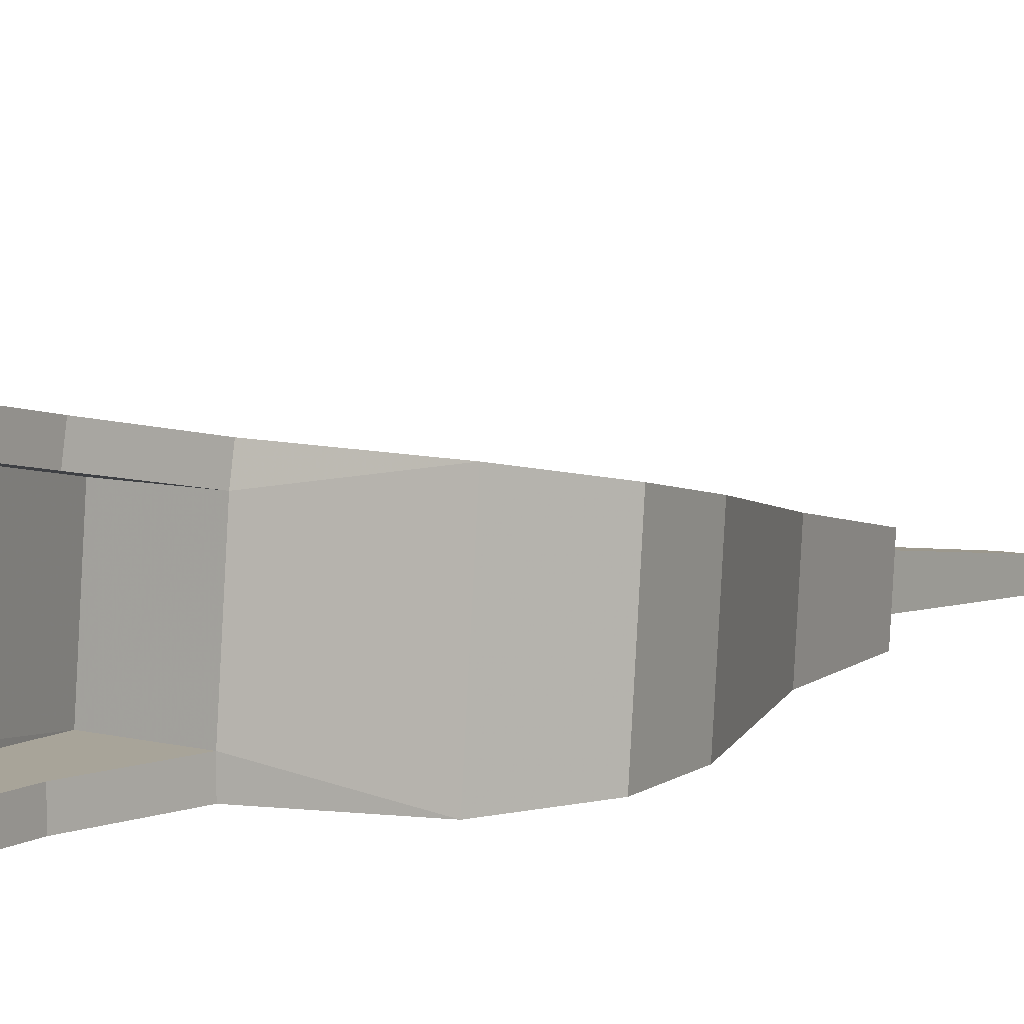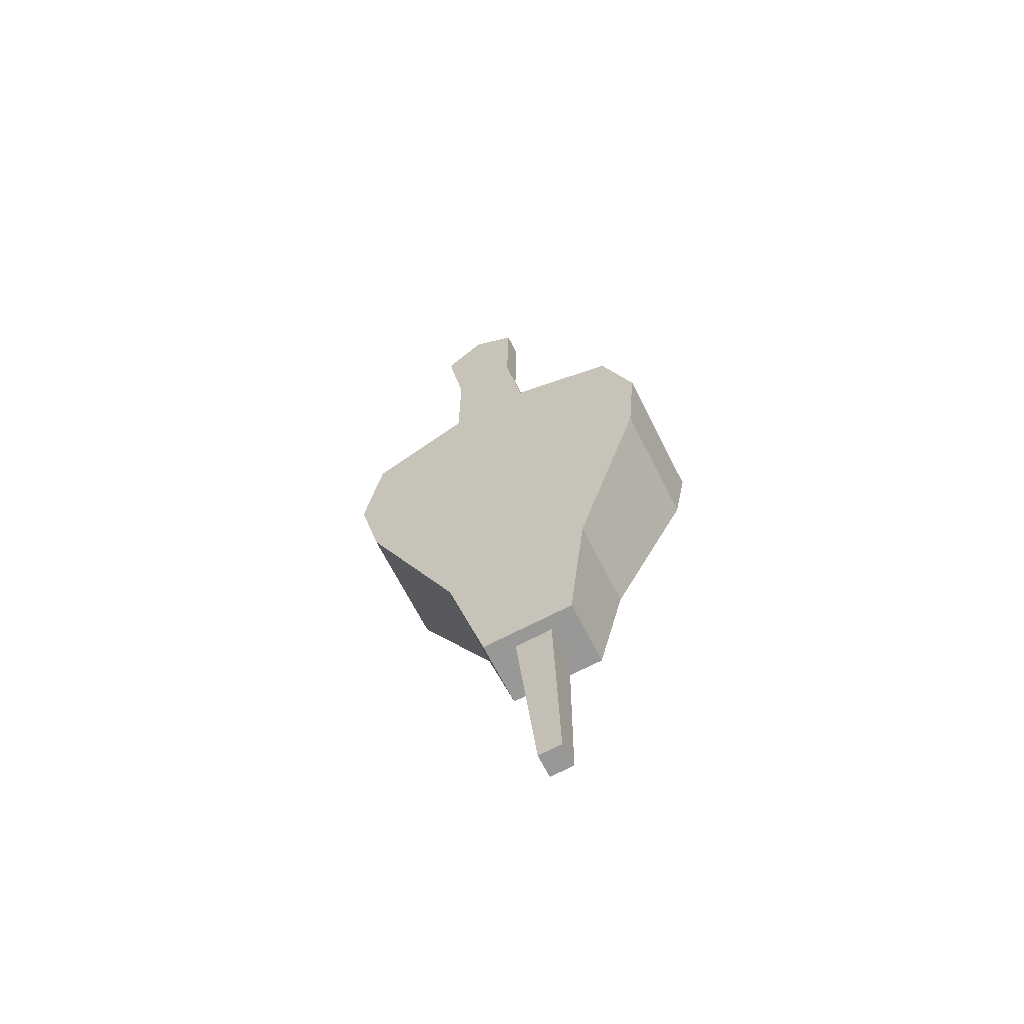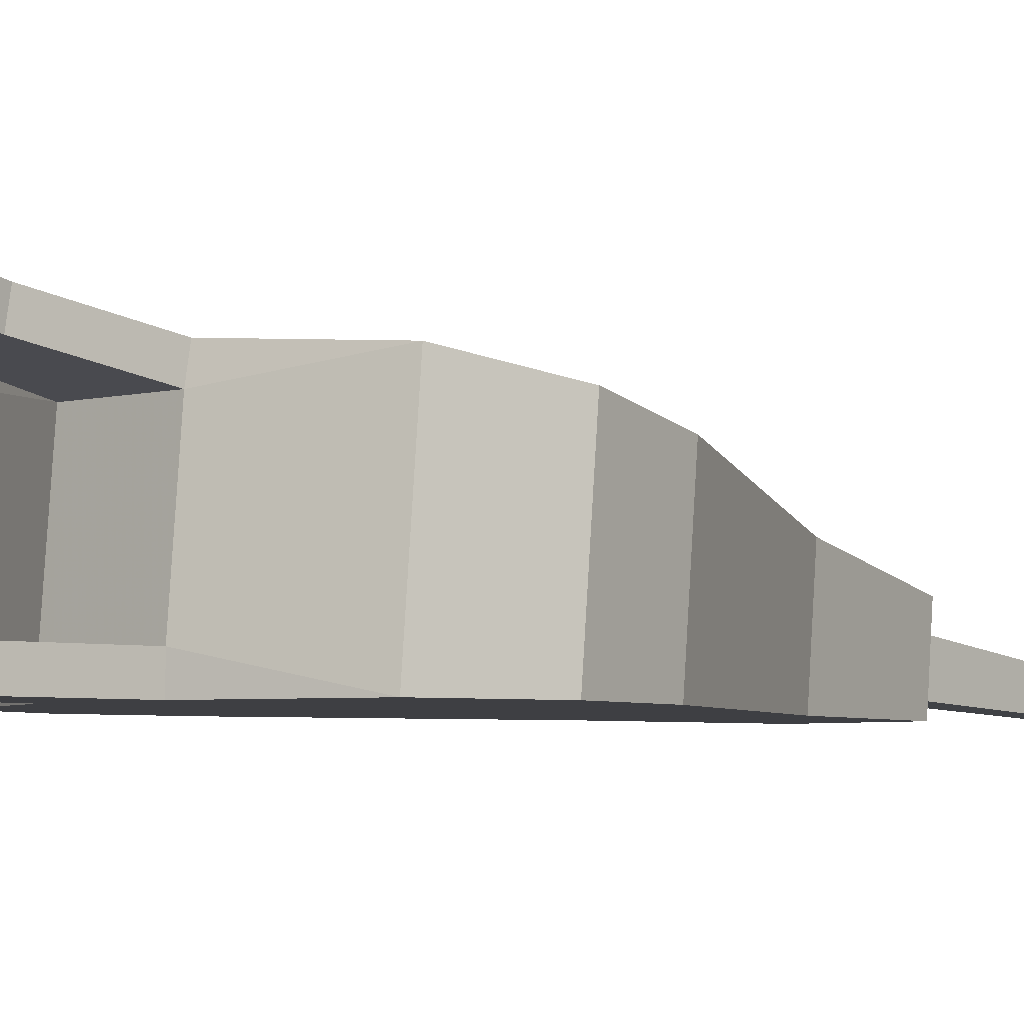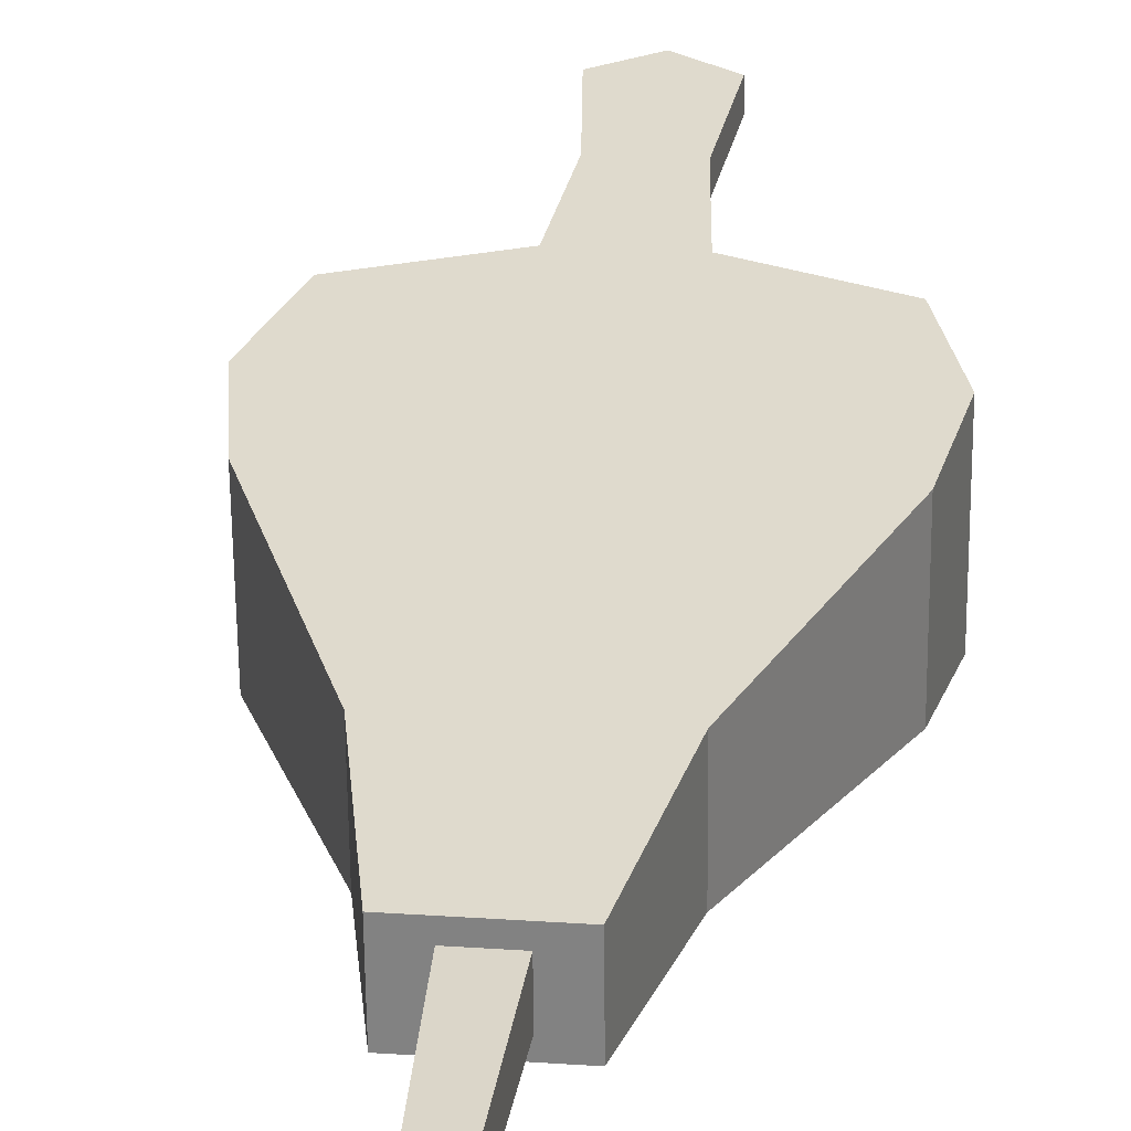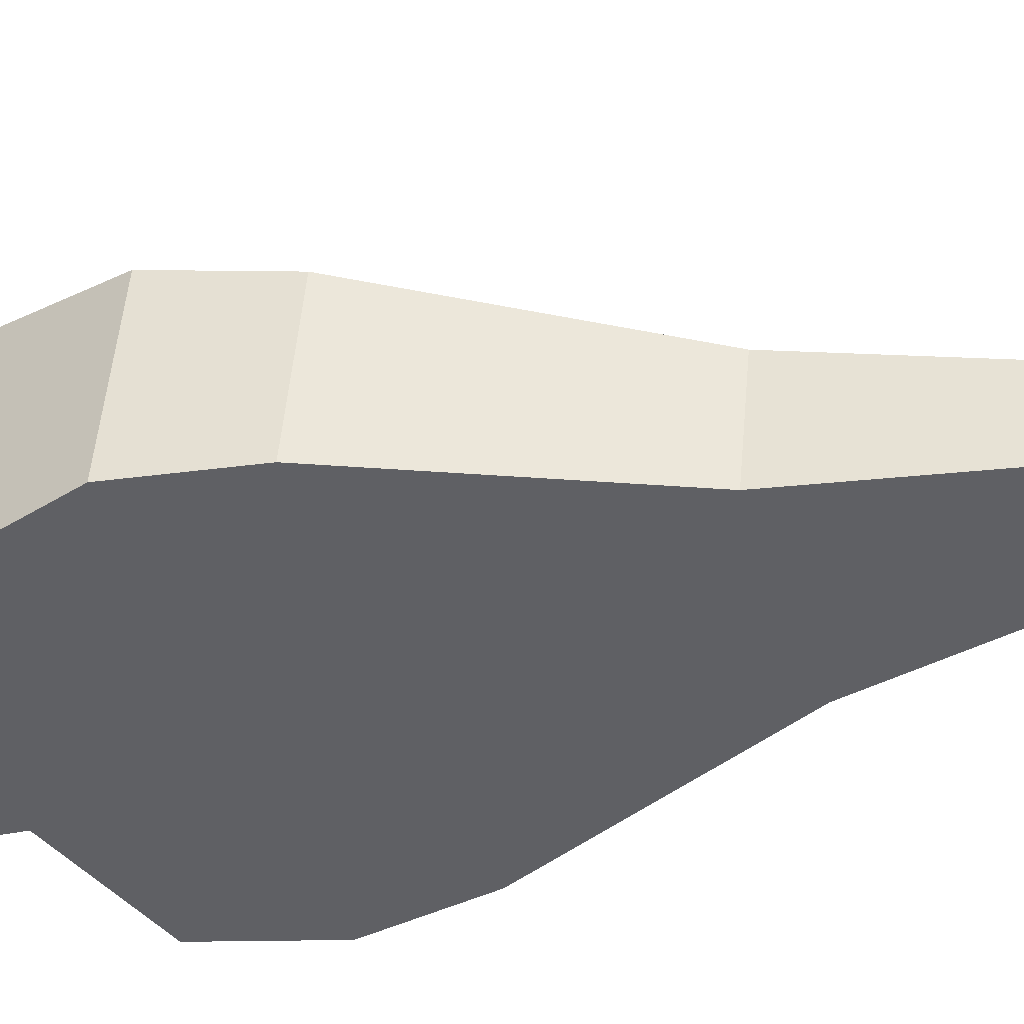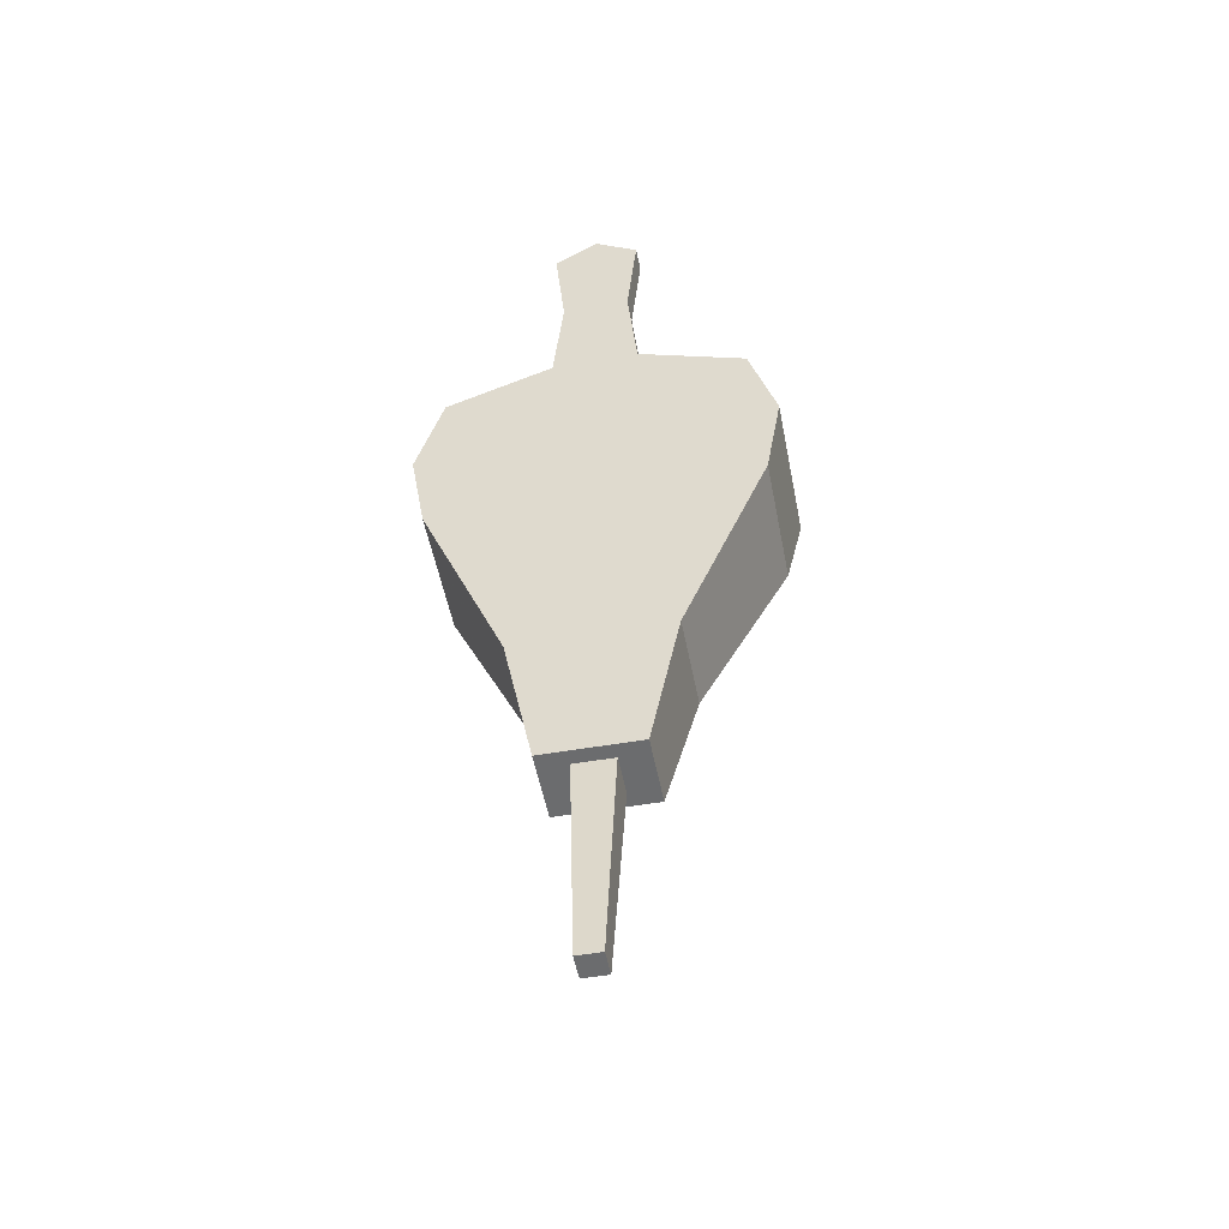
<metadata>
{"format":"obj","ext":"obj","renderer":"f3d","projection":"perspective","resolution":1024,"background":"white","views":[{"elev":7.2,"azim":37.6,"up":"+Y"},{"elev":-72.7,"azim":-153.1,"up":"+Z"},{"elev":-4.2,"azim":43.0,"up":"+Y"},{"elev":23.2,"azim":-173.3,"up":"+Y"},{"elev":-44.3,"azim":108.6,"up":"+Y"},{"elev":-48.7,"azim":11.2,"up":"+Z"}]}
</metadata>
<code>
v 7.84 35.75 81.9
v 0 36.58 86.58
v 0 32.33 87.33
v 7.84 35.75 81.9
v 0 32.33 87.33
v 7.84 31.5 82.65
v -7.84 35.75 81.9
v 0 32.33 87.33
v 0 36.58 86.58
v 0 32.33 87.33
v -7.84 35.75 81.9
v -7.84 31.5 82.65
v 8.792 0.09564 -49.15
v -8.792 0.09564 -49.15
v -8.792 12.35 -50.23
v 8.792 0.09564 -49.15
v -8.792 12.35 -50.23
v 8.792 12.35 -50.23
v 7.84 4.522 85.03
v 0 4.526 89.79
v 0 0.2056 89.79
v 7.84 4.522 85.03
v 0 0.2056 89.79
v 7.84 0.2019 85.04
v -7.84 4.522 85.03
v 0 0.2056 89.79
v 0 4.526 89.79
v 0 0.2056 89.79
v -7.84 4.522 85.03
v -7.84 0.2019 85.04
v 7.84 25.39 48.17
v -7.84 25.39 48.17
v -7.84 4.494 50.02
v 7.84 25.39 48.17
v -7.84 4.494 50.02
v 7.84 4.494 50.02
v 3.632 9.98 -48.41
v -3.632 9.98 -48.41
v 3.632 2.744 -47.77
v -3.632 9.98 -48.41
v -3.632 2.744 -47.77
v 3.632 2.744 -47.77
v 2.193 0.6601 -87.74
v -2.193 0.6601 -87.74
v -2.193 5.028 -88.13
v 2.193 0.6601 -87.74
v -2.193 5.028 -88.13
v 2.193 5.028 -88.13
v 2.193 5.028 -88.13
v -3.632 9.98 -48.41
v 3.632 9.98 -48.41
v -3.632 9.98 -48.41
v 2.193 5.028 -88.13
v -2.193 5.028 -88.13
v 3.632 2.744 -47.77
v 2.193 5.028 -88.13
v 3.632 9.98 -48.41
v 2.193 5.028 -88.13
v 3.632 2.744 -47.77
v 2.193 0.6601 -87.74
v -2.193 0.6601 -87.74
v 3.632 2.744 -47.77
v -3.632 2.744 -47.77
v 3.632 2.744 -47.77
v -2.193 0.6601 -87.74
v 2.193 0.6601 -87.74
v -2.193 5.028 -88.13
v -3.632 2.744 -47.77
v -3.632 9.98 -48.41
v -3.632 2.744 -47.77
v -2.193 5.028 -88.13
v -2.193 0.6601 -87.74
v -7.84 31.5 82.65
v 7.84 31.5 82.65
v 0 32.33 87.33
v 7.84 31.5 82.65
v -7.84 31.5 82.65
v -6.047 28.47 65.59
v 7.84 31.5 82.65
v -6.047 28.47 65.59
v 6.047 28.47 65.59
v -6.047 28.47 65.59
v 7.84 25.39 48.17
v 6.047 28.47 65.59
v 7.84 25.39 48.17
v -6.047 28.47 65.59
v -7.84 25.39 48.17
v 7.84 31.5 82.65
v 6.047 32.73 64.83
v 7.84 35.75 81.9
v 6.047 32.73 64.83
v 7.84 31.5 82.65
v 6.047 28.47 65.59
v 6.047 28.47 65.59
v 7.84 29.64 47.42
v 6.047 32.73 64.83
v 7.84 29.64 47.42
v 6.047 28.47 65.59
v 7.84 25.39 48.17
v -6.047 32.73 64.83
v -7.84 31.5 82.65
v -7.84 35.75 81.9
v -7.84 31.5 82.65
v -6.047 32.73 64.83
v -6.047 28.47 65.59
v -7.84 29.64 47.42
v -6.047 28.47 65.59
v -6.047 32.73 64.83
v -6.047 28.47 65.59
v -7.84 29.64 47.42
v -7.84 25.39 48.17
v 14.1 16.72 -25.53
v 8.792 0.09564 -49.15
v 8.792 12.35 -50.23
v 14.1 16.72 -25.53
v 14.1 0.1155 -24.06
v 8.792 0.09564 -49.15
v 29.55 22.94 9.56
v 14.1 0.1155 -24.06
v 14.1 16.72 -25.53
v 29.55 0.1437 11.57
v 14.1 0.1155 -24.06
v 29.55 22.94 9.56
v 29.55 22.94 9.56
v 32.35 0.1562 27.4
v 29.55 0.1437 11.57
v 32.35 0.1562 27.4
v 29.55 22.94 9.56
v 32.35 25.7 25.15
v 27.4 28.43 40.58
v 32.35 0.1562 27.4
v 32.35 25.7 25.15
v 27.4 28.43 40.58
v 27.4 0.1686 43.07
v 32.35 0.1562 27.4
v 7.84 29.64 47.42
v 7.84 25.39 48.17
v 27.4 28.43 40.58
v 27.4 28.43 40.58
v 7.84 25.39 48.17
v 7.84 4.494 50.02
v 27.4 28.43 40.58
v 7.84 4.494 50.02
v 27.4 0.1686 43.07
v 27.4 0.1686 43.07
v 7.84 4.494 50.02
v 7.84 0.1741 50.02
v -8.792 0.09564 -49.15
v -14.1 16.72 -25.53
v -8.792 12.35 -50.23
v -14.1 16.72 -25.53
v -8.792 0.09564 -49.15
v -14.1 0.1155 -24.06
v -14.1 0.1155 -24.06
v -29.55 22.94 9.56
v -14.1 16.72 -25.53
v -29.55 22.94 9.56
v -14.1 0.1155 -24.06
v -29.55 0.1437 11.57
v -32.35 0.1562 27.4
v -29.55 22.94 9.56
v -29.55 0.1437 11.57
v -29.55 22.94 9.56
v -32.35 0.1562 27.4
v -32.35 25.7 25.15
v -32.35 0.1562 27.4
v -27.4 28.43 40.58
v -32.35 25.7 25.15
v -27.4 28.43 40.58
v -32.35 0.1562 27.4
v -27.4 0.1686 43.07
v -7.84 0.1741 50.02
v -7.84 4.494 50.02
v -27.4 0.1686 43.07
v -27.4 28.43 40.58
v -27.4 0.1686 43.07
v -7.84 4.494 50.02
v -7.84 25.39 48.17
v -27.4 28.43 40.58
v -7.84 4.494 50.02
v -7.84 29.64 47.42
v -27.4 28.43 40.58
v -7.84 25.39 48.17
v -7.84 0.2019 85.04
v 7.84 0.2019 85.04
v 0 0.2056 89.79
v 7.84 0.2019 85.04
v -7.84 0.2019 85.04
v -6.047 0.1881 67.71
v 7.84 0.2019 85.04
v -6.047 0.1881 67.71
v 6.047 0.1881 67.71
v -6.047 0.1881 67.71
v 7.84 0.1741 50.02
v 6.047 0.1881 67.71
v 7.84 0.1741 50.02
v -6.047 0.1881 67.71
v -7.84 0.1741 50.02
v -27.4 0.1686 43.07
v 7.84 0.1741 50.02
v -7.84 0.1741 50.02
v -27.4 0.1686 43.07
v 27.4 0.1686 43.07
v 7.84 0.1741 50.02
v -32.35 0.1562 27.4
v 27.4 0.1686 43.07
v -27.4 0.1686 43.07
v -32.35 0.1562 27.4
v 32.35 0.1562 27.4
v 27.4 0.1686 43.07
v 32.35 0.1562 27.4
v -32.35 0.1562 27.4
v -29.55 0.1437 11.57
v 32.35 0.1562 27.4
v -29.55 0.1437 11.57
v 29.55 0.1437 11.57
v 29.55 0.1437 11.57
v -29.55 0.1437 11.57
v 14.1 0.1155 -24.06
v -29.55 0.1437 11.57
v -14.1 0.1155 -24.06
v 14.1 0.1155 -24.06
v -14.1 0.1155 -24.06
v 8.792 0.09564 -49.15
v 14.1 0.1155 -24.06
v 8.792 0.09564 -49.15
v -14.1 0.1155 -24.06
v -8.792 0.09564 -49.15
v 7.84 4.522 85.03
v -7.84 4.522 85.03
v 0 4.526 89.79
v -7.84 4.522 85.03
v 7.84 4.522 85.03
v -6.047 4.508 67.7
v -6.047 4.508 67.7
v 7.84 4.522 85.03
v 6.047 4.508 67.7
v 6.047 4.508 67.7
v 7.84 4.494 50.02
v -6.047 4.508 67.7
v -6.047 4.508 67.7
v 7.84 4.494 50.02
v -7.84 4.494 50.02
v 7.84 35.75 81.9
v -7.84 35.75 81.9
v 0 36.58 86.58
v -7.84 35.75 81.9
v 7.84 35.75 81.9
v -6.047 32.73 64.83
v -6.047 32.73 64.83
v 7.84 35.75 81.9
v 6.047 32.73 64.83
v 6.047 32.73 64.83
v 7.84 29.64 47.42
v -6.047 32.73 64.83
v -6.047 32.73 64.83
v 7.84 29.64 47.42
v -7.84 29.64 47.42
v 7.84 29.64 47.42
v -27.4 28.43 40.58
v -7.84 29.64 47.42
v 27.4 28.43 40.58
v -27.4 28.43 40.58
v 7.84 29.64 47.42
v -27.4 28.43 40.58
v 27.4 28.43 40.58
v 32.35 25.7 25.15
v -27.4 28.43 40.58
v 32.35 25.7 25.15
v -32.35 25.7 25.15
v 29.55 22.94 9.56
v -32.35 25.7 25.15
v 32.35 25.7 25.15
v -32.35 25.7 25.15
v 29.55 22.94 9.56
v -29.55 22.94 9.56
v 29.55 22.94 9.56
v -14.1 16.72 -25.53
v -29.55 22.94 9.56
v -14.1 16.72 -25.53
v 29.55 22.94 9.56
v 14.1 16.72 -25.53
v 14.1 16.72 -25.53
v 8.792 12.35 -50.23
v -14.1 16.72 -25.53
v -14.1 16.72 -25.53
v 8.792 12.35 -50.23
v -8.792 12.35 -50.23
v 7.84 0.2019 85.04
v 6.047 0.1881 67.71
v 7.84 4.522 85.03
v 7.84 4.522 85.03
v 6.047 0.1881 67.71
v 6.047 4.508 67.7
v 6.047 0.1881 67.71
v 7.84 4.494 50.02
v 6.047 4.508 67.7
v 7.84 4.494 50.02
v 6.047 0.1881 67.71
v 7.84 0.1741 50.02
v -7.84 4.522 85.03
v -6.047 0.1881 67.71
v -7.84 0.2019 85.04
v -6.047 0.1881 67.71
v -7.84 4.522 85.03
v -6.047 4.508 67.7
v -7.84 4.494 50.02
v -6.047 0.1881 67.71
v -6.047 4.508 67.7
v -6.047 0.1881 67.71
v -7.84 4.494 50.02
v -7.84 0.1741 50.02
g UnrealEdObject
f 1 2 3
f 4 5 6
f 64 65 66
f 67 68 69
f 112 113 114
f 115 116 117
f 190 191 192
f 193 194 195
f 196 197 198
f 199 200 201
f 202 203 204
f 205 206 207
f 208 209 210
f 211 212 213
f 214 215 216
f 217 218 219
f 220 221 222
f 223 224 225
f 226 227 228
f 229 230 231
f 232 233 234
f 235 236 237
f 238 239 240
f 241 242 243
f 244 245 246
f 247 248 249
f 283 284 285
f 286 287 288
f 289 290 291
f 292 293 294
f 295 296 297
f 298 299 300
f 301 302 303
f 304 305 306
f 7 8 9
f 10 11 12
f 13 14 15
f 16 17 18
f 19 20 21
f 70 71 72
f 73 74 75
f 76 77 78
f 79 80 81
f 250 251 252
f 253 254 255
f 256 257 258
f 259 260 261
f 262 263 264
f 265 266 267
f 268 269 270
f 271 272 273
f 274 275 276
f 277 278 279
f 280 281 282
f 22 23 24
f 25 26 27
f 28 29 30
f 43 44 45
f 52 53 54
f 55 56 57
f 82 83 84
f 85 86 87
f 88 89 90
f 91 92 93
f 94 95 96
f 97 98 99
f 100 101 102
f 103 104 105
f 106 107 108
f 109 110 111
f 124 125 126
f 127 128 129
f 130 131 132
f 133 134 135
f 136 137 138
f 139 140 141
f 142 143 144
f 145 146 147
f 148 149 150
f 151 152 153
f 154 155 156
f 157 158 159
f 160 161 162
f 163 164 165
f 166 167 168
f 169 170 171
f 178 179 180
f 181 182 183
f 184 185 186
f 187 188 189
f 307 308 309
f 310 311 312
f 31 32 33
f 34 35 36
f 37 38 39
f 40 41 42
f 46 47 48
f 49 50 51
f 58 59 60
f 61 62 63
f 118 119 120
f 121 122 123
f 172 173 174
f 175 176 177
g

</code>
